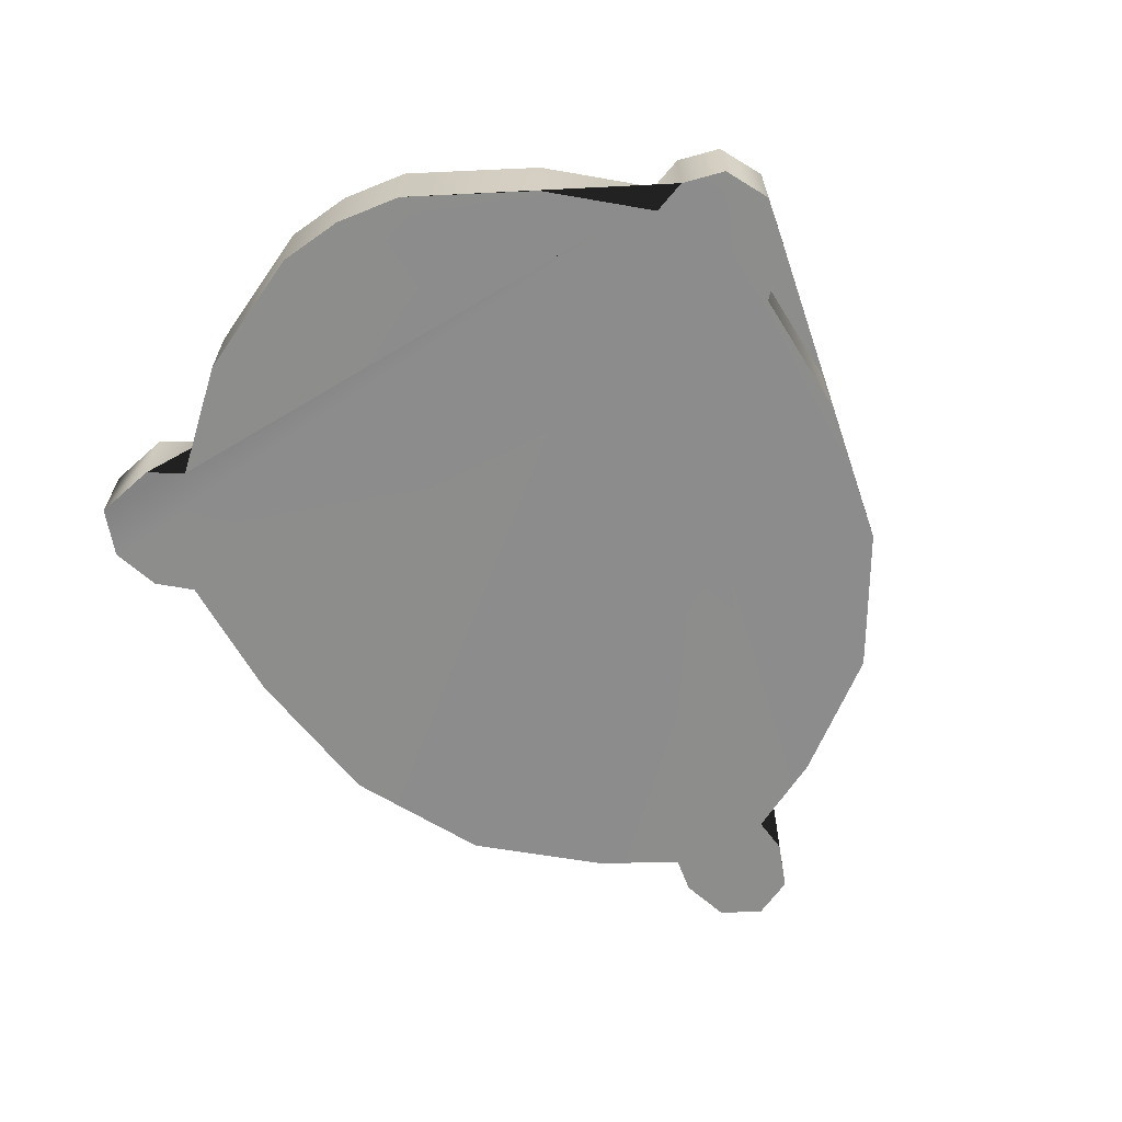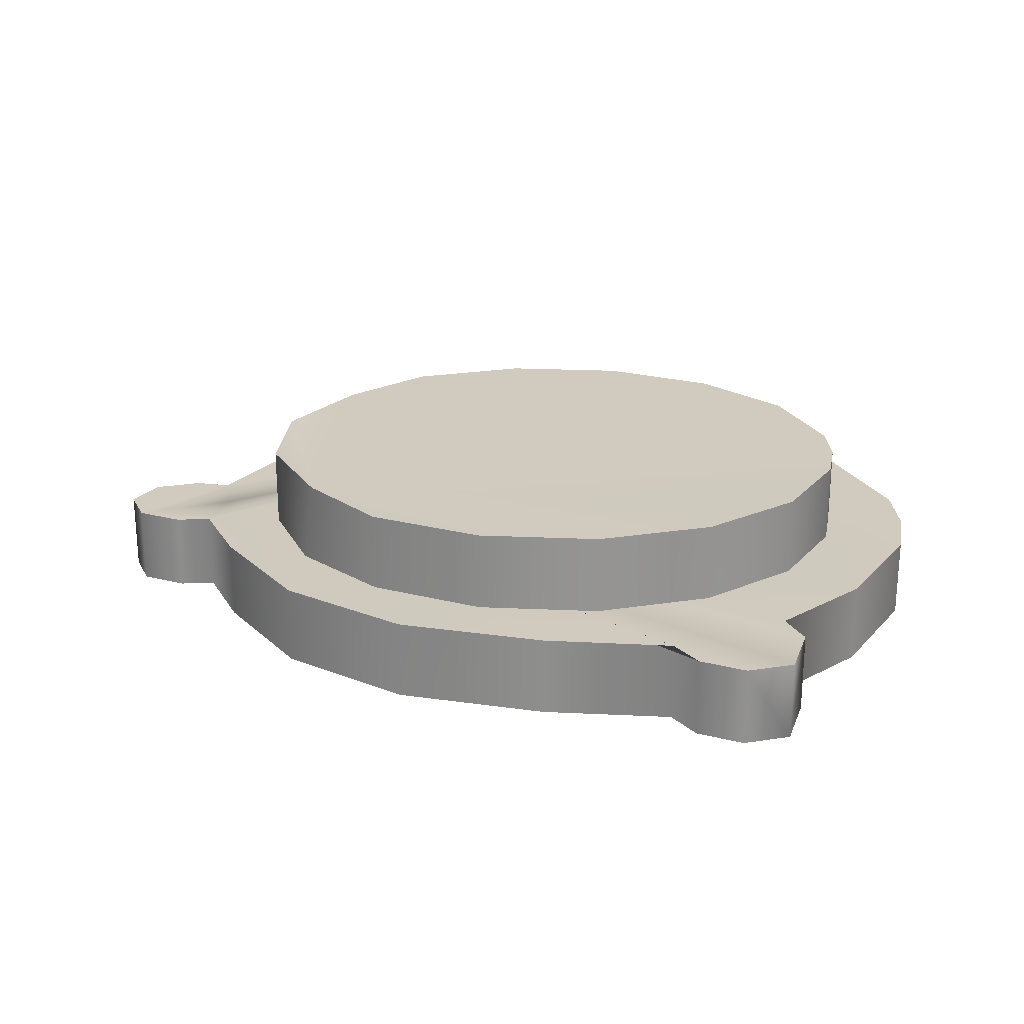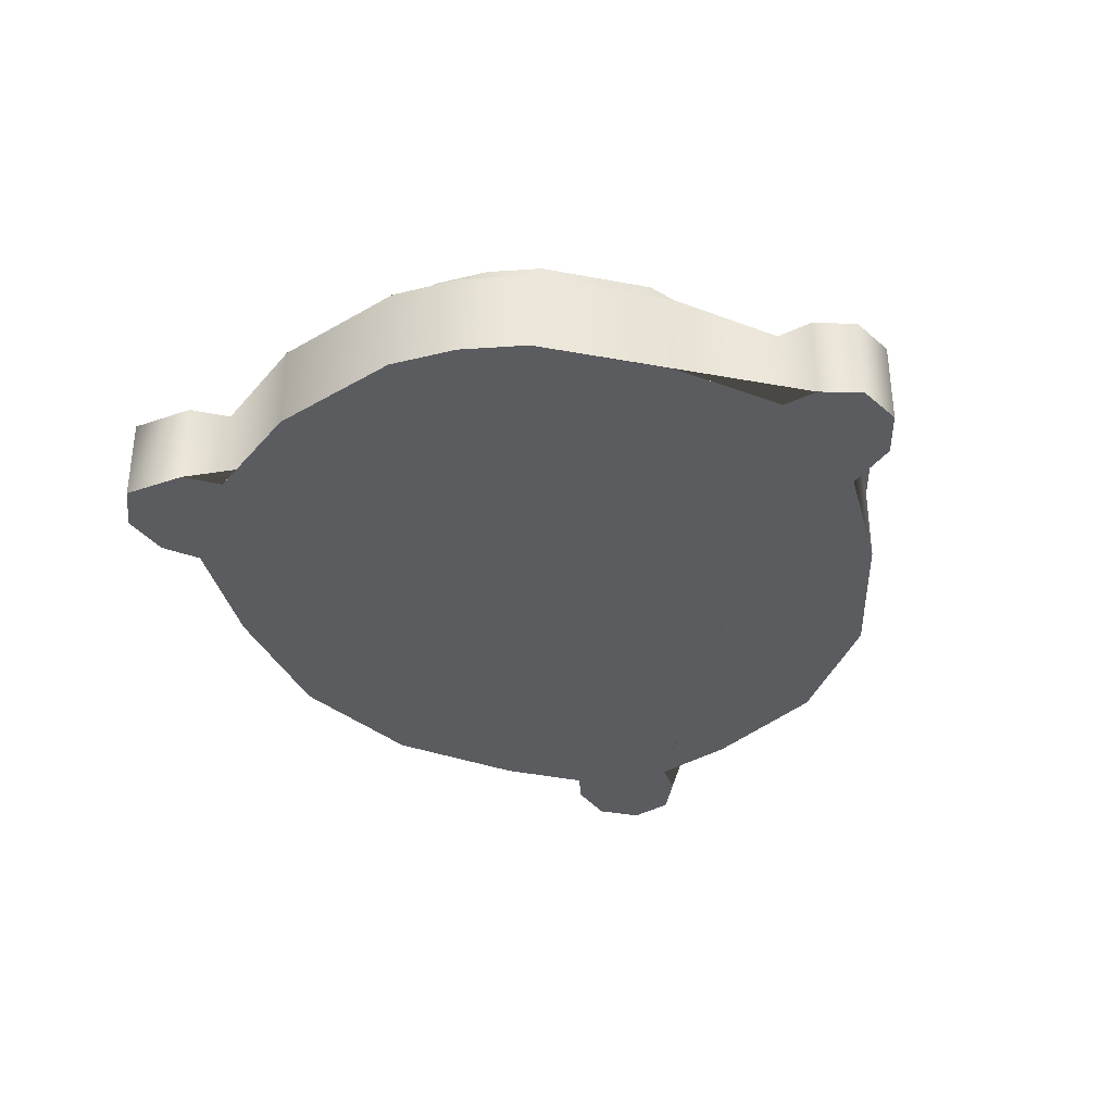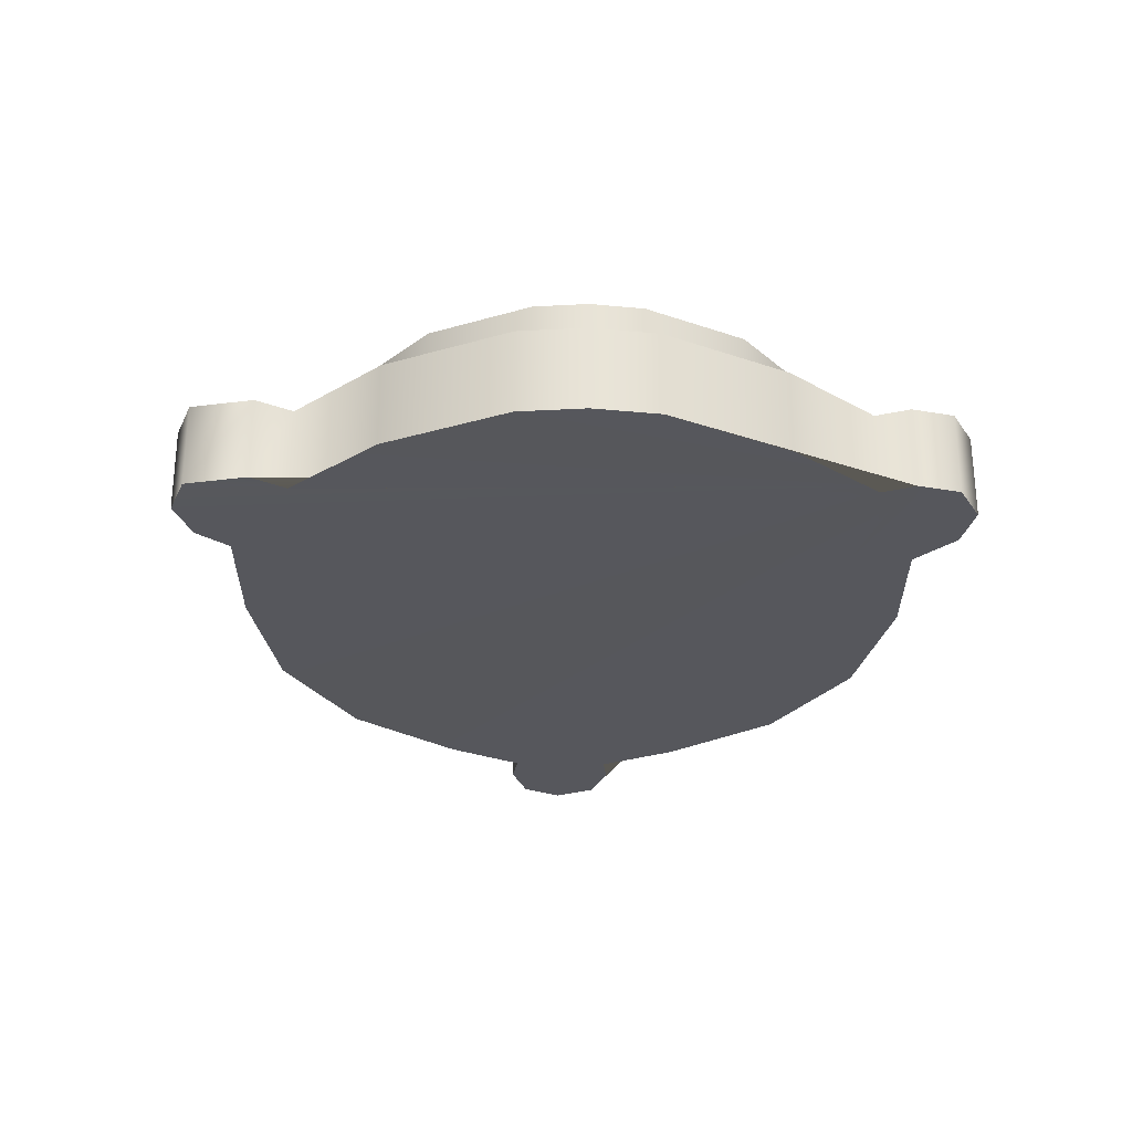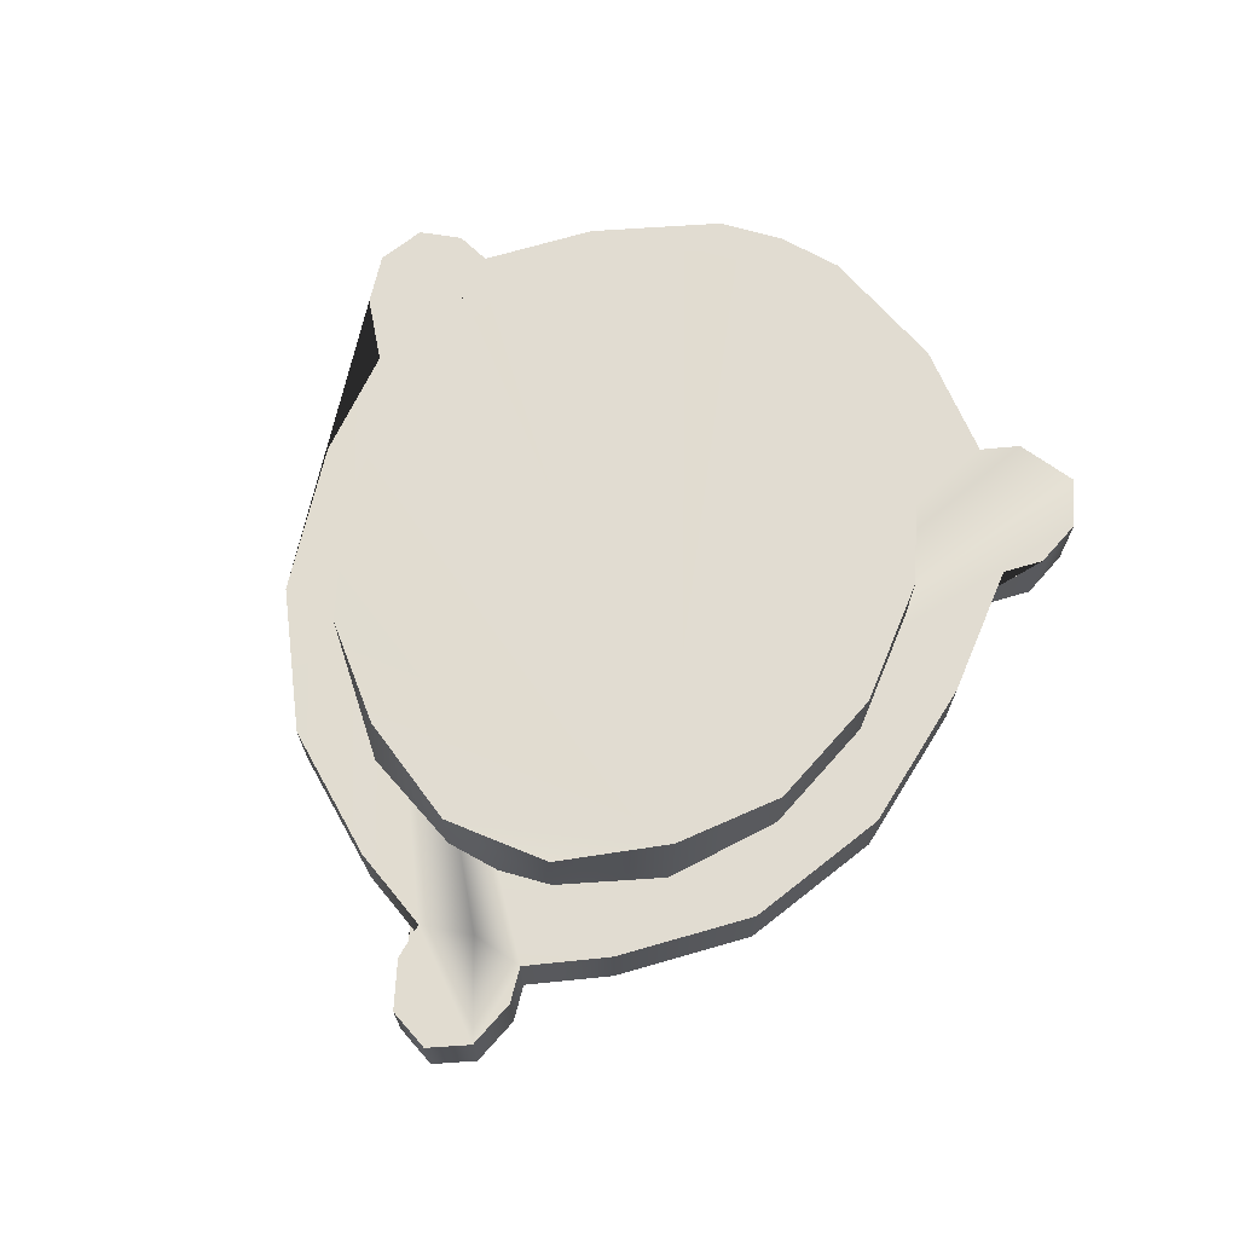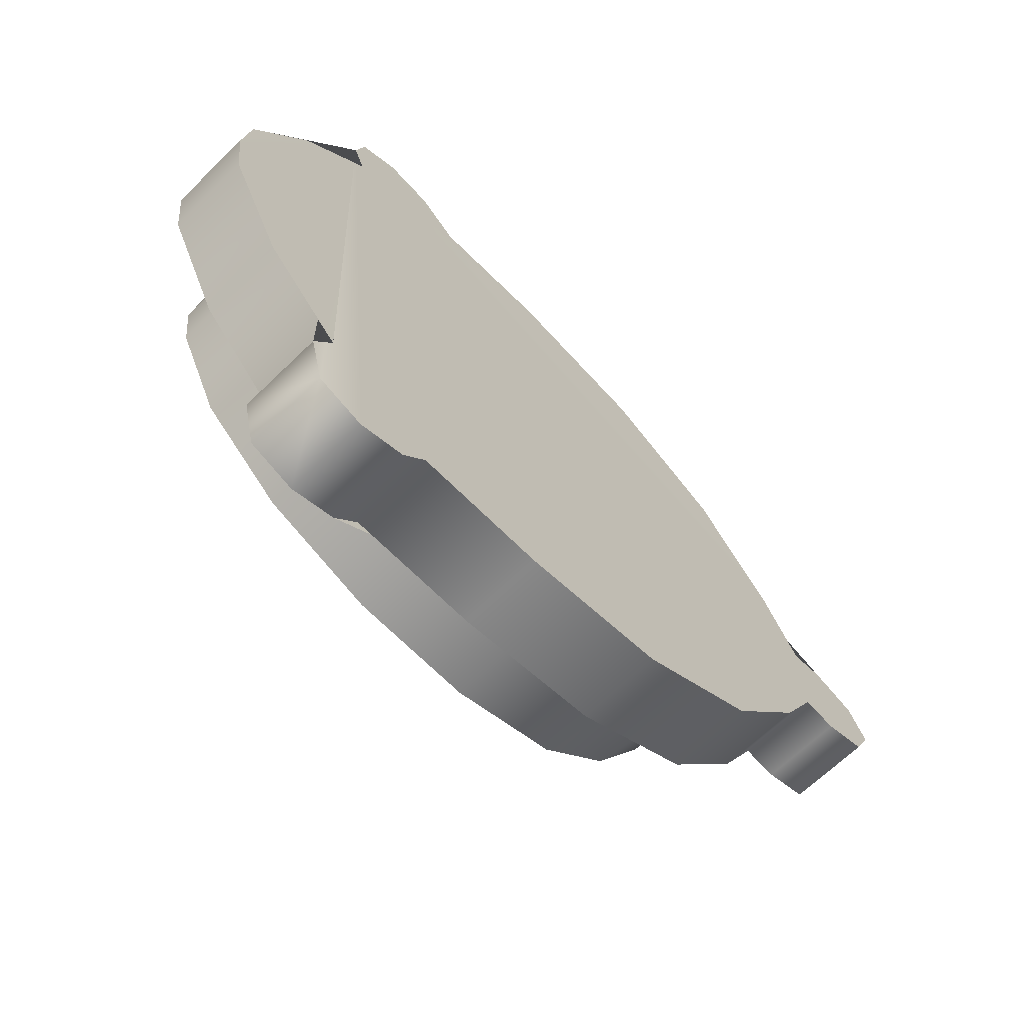
<metadata>
{"format":"obj","ext":"obj","renderer":"f3d","projection":"perspective","resolution":1024,"background":"white","views":[{"elev":-64.4,"azim":-61.1,"up":"+Y"},{"elev":23.3,"azim":-175.7,"up":"+Y"},{"elev":-34.5,"azim":-78.1,"up":"+Y"},{"elev":-27.5,"azim":-91.9,"up":"+Y"},{"elev":69.3,"azim":112.4,"up":"+Y"},{"elev":-66.2,"azim":-45.7,"up":"+Z"}]}
</metadata>
<code>
v 0.1644 -0.02694 -0.02184
v -0.0878 -0.02694 -0.1489
v -0.007906 -0.02706 -0.1296
v -0.0878 0.005048 -0.1489
v 0.0203 0.03739 -0.1015
v 0.1644 0.005048 -0.02184
v -0.007906 0.005174 -0.1296
v 0.06547 0.03739 -0.08581
v 0.09592 0.03739 -0.05678
v 0.1187 0.03739 -0.01885
v 0.05113 -0.02706 -0.1197
v -0.06942 -0.02694 -0.1425
v 0.1187 0.03739 0.02221
v -0.06942 0.005048 -0.1425
v -0.05948 -0.02696 -0.1301
v 0.05113 0.005174 -0.1197
v -0.05948 0.005074 -0.1301
v 0.09592 0.03739 0.06014
v 0.06547 0.03739 0.08917
v 0.1012 -0.02706 -0.09161
v 0.1828 -0.02694 -0.01544
v 0.1828 0.005048 -0.01544
v 0.0203 0.03739 0.1049
v 0.1012 0.005175 -0.09161
v -0.02858 0.03739 0.1049
v 0.1346 -0.02706 -0.04958
v 0.1346 0.005175 -0.04958
v -0.07375 0.03739 0.08917
v 0.1505 -0.02696 -0.01996
v 0.1505 0.005073 -0.01996
v -0.1083 0.03739 0.06014
v -0.05713 -0.02698 0.1269
v 0.1904 -0.02694 0
v -0.127 0.03739 0.02221
v 0.1904 0.005048 -0
v -0.1042 -0.02699 -0.1052
v -0.1294 0.03739 0.001682
v -0.05713 0.005088 0.1269
v -0.1044 0.005105 -0.1048
v -0.127 0.03739 -0.01885
v 0.1464 0.005111 -0
v 0.1505 -0.02696 0.01996
v -0.1083 0.03739 -0.05678
v -0.07375 0.03739 -0.08581
v -0.1118 -0.02694 -0.1187
v -0.1118 0.005048 -0.1187
v 0.1505 0.005073 0.01996
v -0.02858 0.03739 -0.1015
v 0.1828 -0.02694 0.01544
v 0.1828 0.005048 0.01544
v 0.1346 -0.02706 0.04958
v 0.1346 0.005175 0.04958
v -0.1062 -0.02694 -0.1425
v -0.1062 0.005048 -0.1425
v 0.1644 -0.02694 0.02184
v 0.1644 0.005048 0.02184
v 0.1012 -0.02706 0.09161
v 0.1012 0.005175 0.09161
v -0.07336 -0.02694 0.1417
v -0.07336 0.005048 0.1417
v 0.05113 -0.02706 0.1197
v 0.05113 0.005175 0.1197
v -0.007906 -0.02706 0.1296
v -0.007906 0.005175 0.1296
v -0.09288 -0.02694 0.1449
v -0.09288 0.005048 0.1449
v -0.1083 -0.02697 0.1065
v -0.1083 0.005079 0.1065
v -0.1094 -0.02694 0.1357
v -0.1362 -0.02706 0.07198
v -0.1094 0.005048 0.1357
v -0.1362 0.005175 0.07198
v -0.1592 -0.02706 0.02528
v -0.1592 0.005175 0.02528
v -0.1622 -0.02706 0
v -0.1622 0.005175 -0
v -0.1133 -0.02694 0.1193
v -0.1592 -0.02706 -0.02528
v -0.1133 0.005048 0.1193
v -0.1592 0.005175 -0.02528
v -0.1362 -0.02706 -0.07198
v -0.1362 0.005175 -0.07198
v 0.06547 0.005175 0.08917
v 0.1 0.005175 0.06014
v -0.1294 0.005175 0.001682
v -0.1083 0.005175 0.06014
v -0.127 0.005175 0.02221
v -0.07375 0.005175 0.08917
v -0.02858 0.005175 0.1049
v -0.1083 0.005155 -0.05678
v -0.07375 0.005131 -0.08581
v -0.02858 0.005131 -0.1015
v 0.0203 0.005155 -0.1015
v 0.1 0.005175 -0.05678
v 0.1211 0.005175 0.001682
v 0.1187 0.005175 0.02221
v 0.1187 0.005175 -0.01885
v -0.127 0.005175 -0.01885
v 0.0203 0.005175 0.1049
v 0.06547 0.005175 -0.08581
o Цилиндр:002:001
f 71 79 77 69
f 60 66 65 59
f 39 46 45 36
f 77 79 68 67
f 52 58 57 51
f 72 74 73 70
f 82 81 78 80
f 26 27 30 29
f 42 47 52 51
f 58 62 61 57
f 62 64 63 61
f 63 64 38 32
f 67 68 72 70
f 7 16 11 3
f 73 74 76 75
f 75 76 80 78
f 24 20 11 16
f 81 82 39 36
f 15 17 7 3
f 1 6 22 21
f 4 2 53 54
f 33 35 50 49
f 66 71 69 65
f 55 56 47 42
f 29 30 6 1
f 9 8 5 48 44 43 40 37 34 31 28 25 23 19 18 13 10
f 12 14 17 15
f 22 35 33 21
f 95 41 30 27 24 16 7 17 14 4 54 46 39 82 80 76 85 98 90 91 92 93 100 94 97
f 4 14 12 2
f 60 59 32 38
f 24 27 26 20
f 10 97 94 9
f 23 25 89 99
f 25 28 88 89
f 22 6 30 41 47 56 50 35
f 9 94 100 8
f 44 48 92 91
f 43 90 98 40
f 44 91 90 43
f 23 99 83 19
f 92 48 5 93
f 13 18 84 96
f 87 34 37 85
f 37 40 98 85
f 31 34 87 86
f 19 83 84 18
f 31 86 88 28
f 8 100 93 5
f 50 56 55 49
f 60 38 64 62 58 52 47 41 95 96 84 83 99 89 88 86 87 85 76 74 72 68 79 71 66
f 46 54 53 45
f 77 67 70 73 75 78 81 36 45 53 2 12 15 3 11 20 26 29 1 21 33 49 55 42 51 57 61 63 32 59 65 69
f 13 96 95 97 10

</code>
